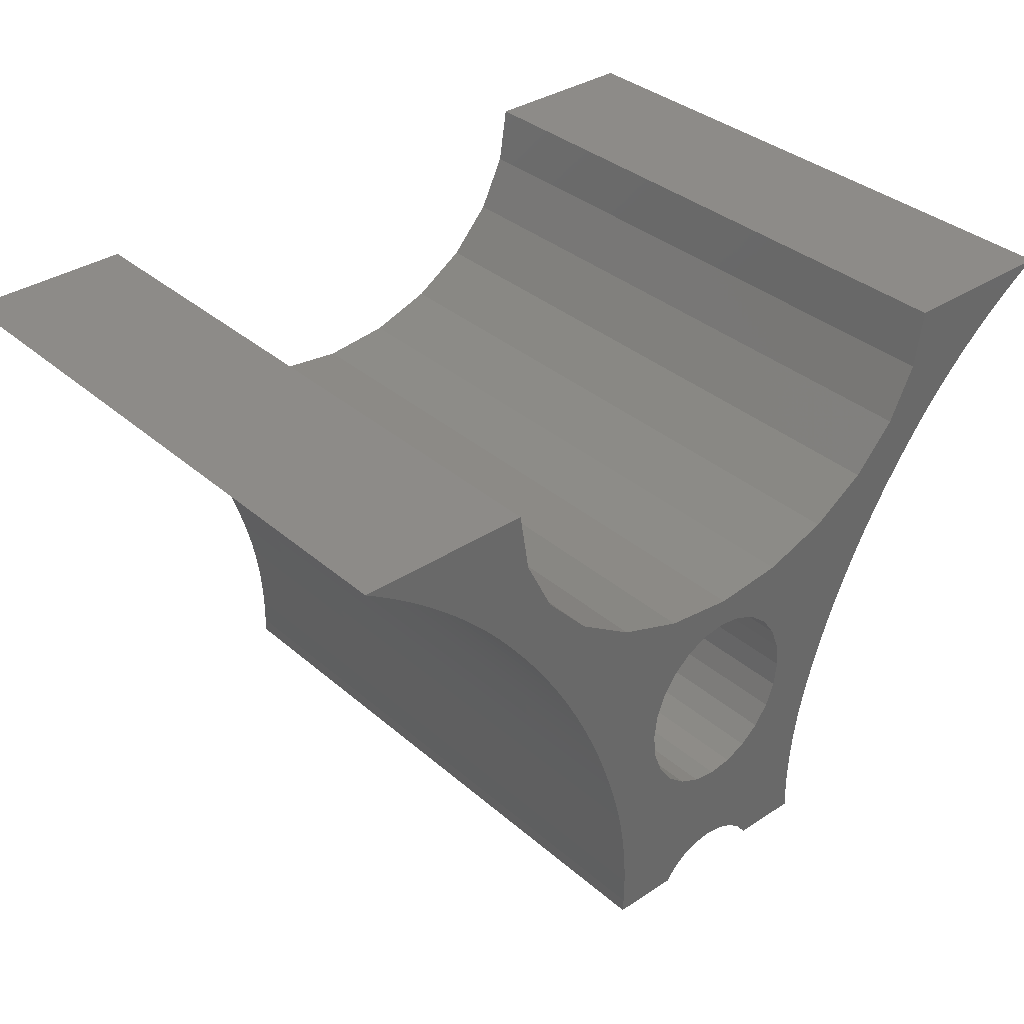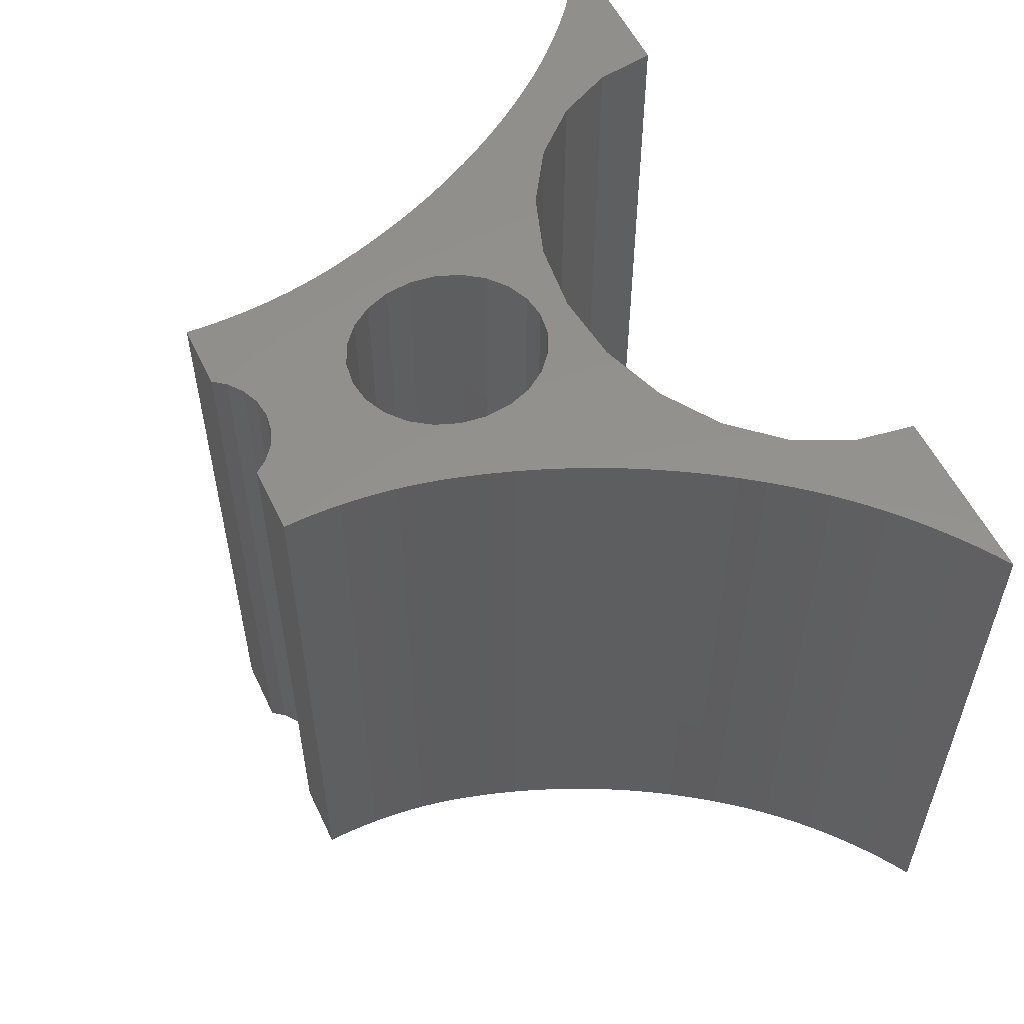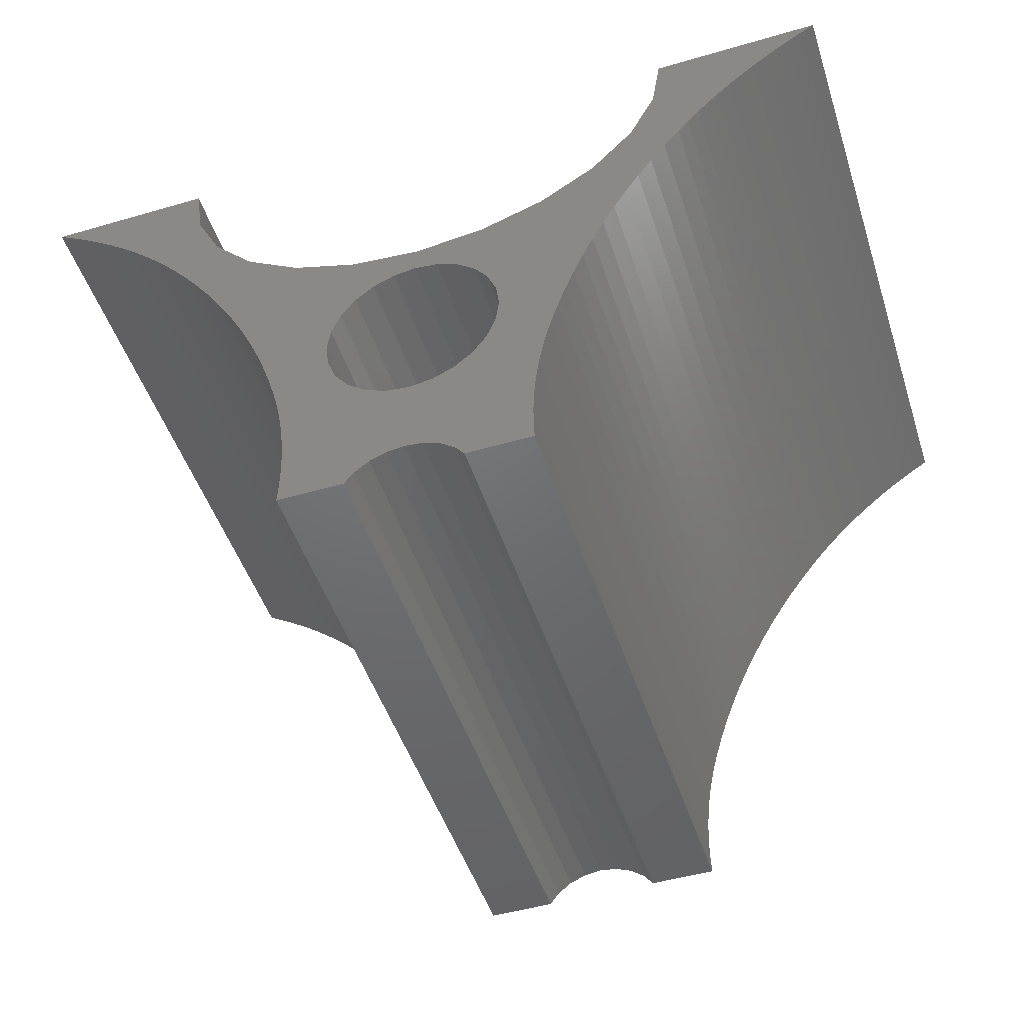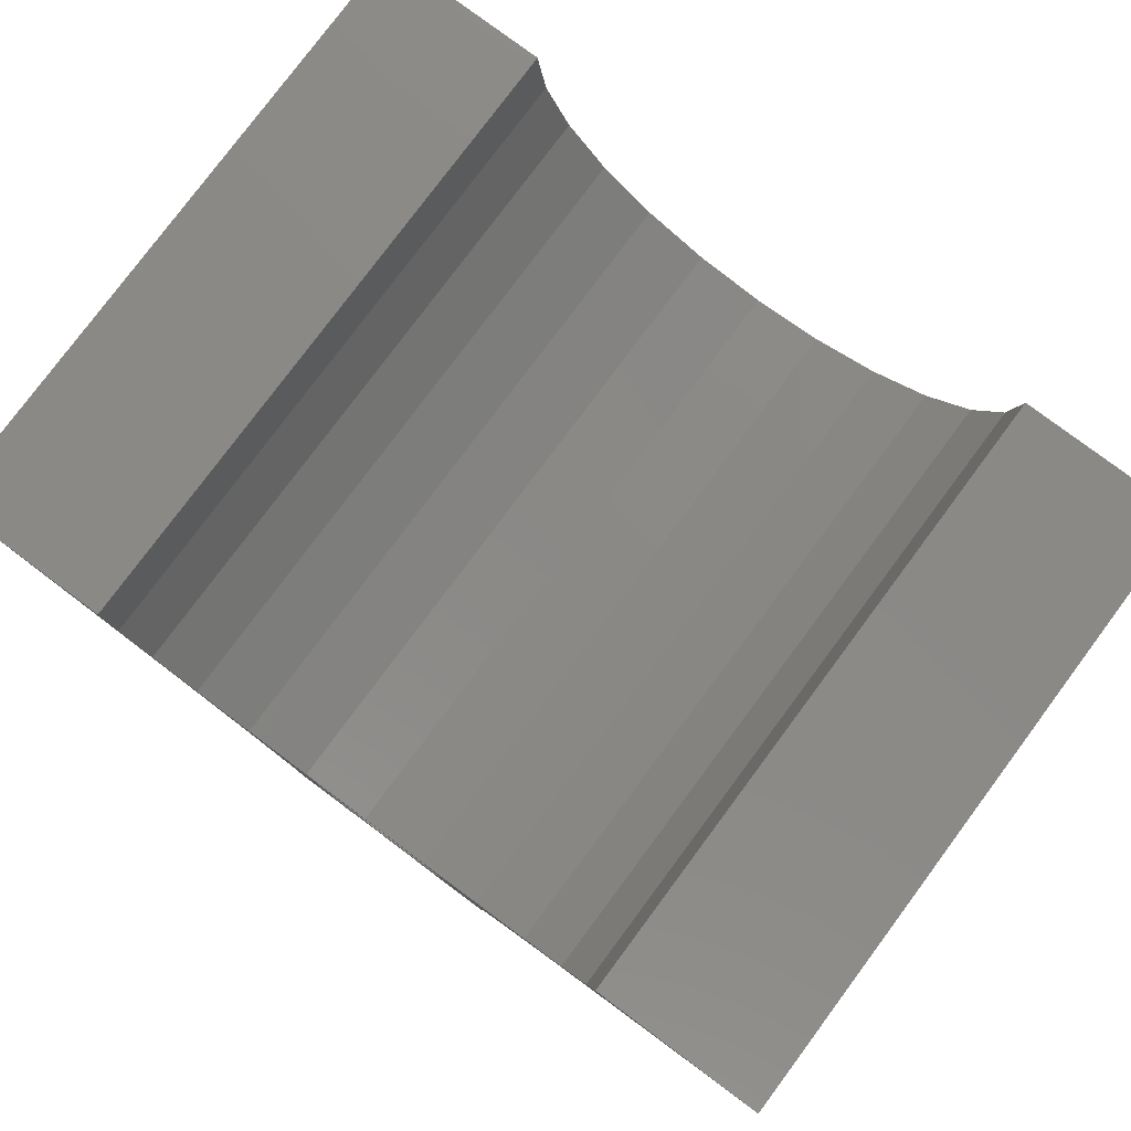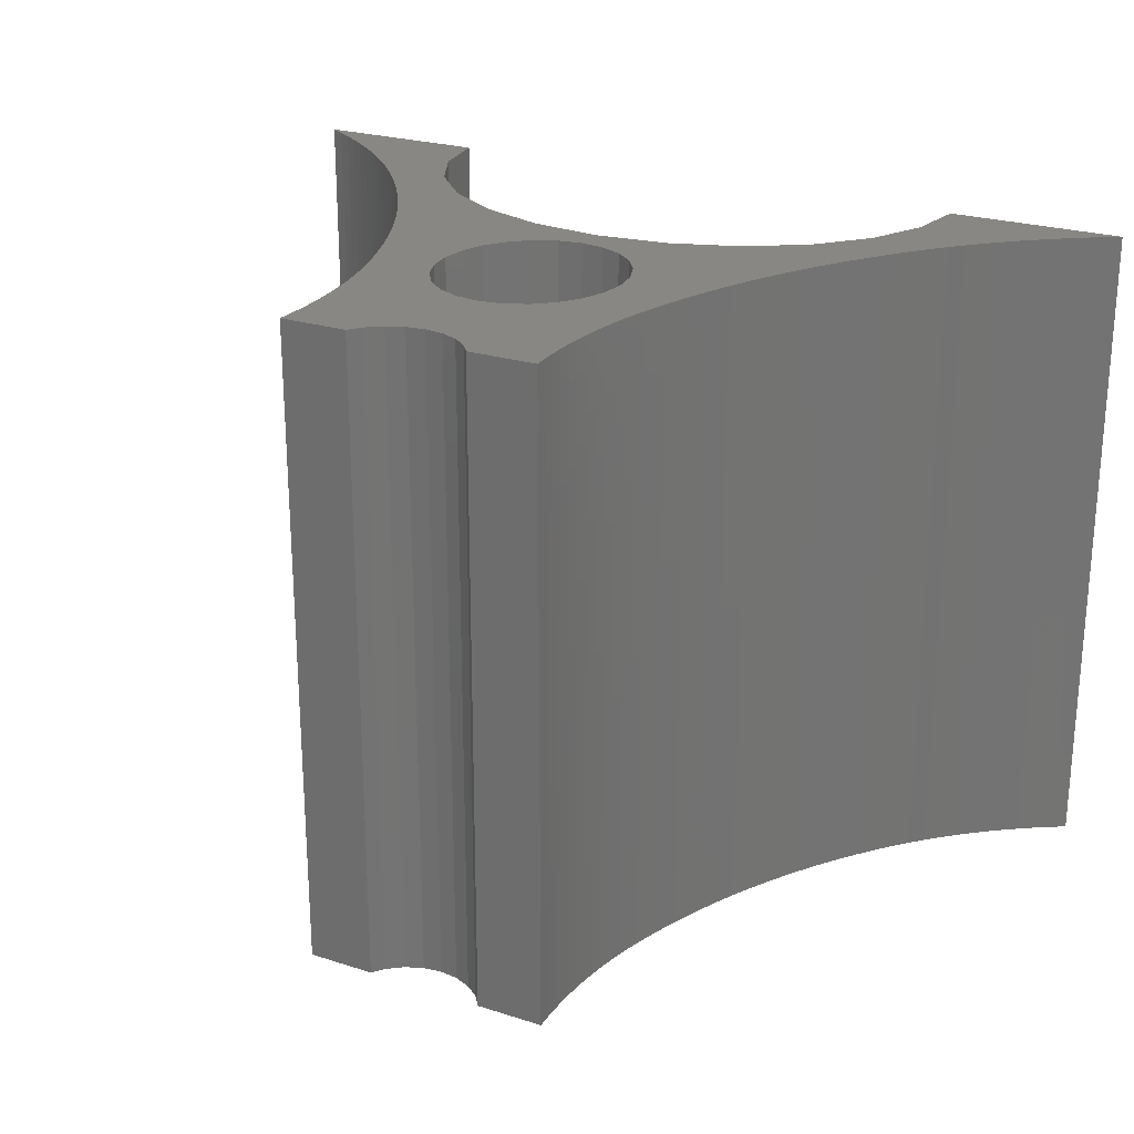
<metadata>
{"format":"stl","ext":"stl","renderer":"f3d","projection":"perspective","resolution":1024,"background":"white","views":[{"elev":34.9,"azim":138.8,"up":"+Y"},{"elev":55.6,"azim":64.7,"up":"+Z"},{"elev":-48.7,"azim":17.9,"up":"+Y"},{"elev":79.8,"azim":36.7,"up":"+Y"},{"elev":24.2,"azim":27.9,"up":"+Z"}]}
</metadata>
<code>
# stl→obj: 240 verts, 480 faces
v -57.18 591.8 36.94
v -61.02 591.8 8.074e-12
v -57.18 591.8 8.074e-12
v -61.02 591.8 36.94
v -64.39 593.7 36.94
v -65.43 593.6 7.631e-12
v -64.39 593.7 7.597e-12
v -65.43 593.6 36.94
v -67.22 592.5 7.891e-12
v -67.76 591.8 36.94
v -67.76 591.8 8.074e-12
v -67.22 592.5 36.94
v -79.98 625 -2.47e-13
v -88.98 624.4 -1.099e-13
v -89.83 625 -2.462e-13
v -88.14 623.9 2.132e-14
v -87.32 623.3 1.643e-13
v -86.52 622.7 3.189e-13
v -85.74 622.1 4.68e-13
v -84.97 621.5 6.285e-13
v -84.23 620.8 7.946e-13
v -83.5 620.1 9.661e-13
v -82.8 619.4 1.149e-12
v -82.11 618.7 1.325e-12
v -81.45 618 1.512e-12
v -80.81 617.2 1.704e-12
v -79.88 616 2.006e-12
v -79.45 621.6 6.049e-13
v -78.99 614.8 2.31e-12
v -77.9 618.4 1.399e-12
v -78.14 613.6 2.616e-12
v -77.34 612.3 2.935e-12
v -75.42 615.7 2.08e-12
v -76.58 611 3.261e-12
v -75.87 609.7 3.593e-12
v -75.2 608.3 3.931e-12
v -72.19 613.6 2.609e-12
v -74.58 607 4.274e-12
v -74.01 605.6 4.629e-12
v -73.48 604.2 4.976e-12
v -73 602.7 5.334e-12
v -72.58 601.3 5.696e-12
v -72.37 600.5 5.889e-12
v -72.19 599.7 6.089e-12
v -72.03 599 6.279e-12
v -68.43 612.3 2.933e-12
v -71.89 598.2 6.476e-12
v -71.78 597.4 6.673e-12
v -71.68 596.6 6.872e-12
v -71.61 595.8 7.076e-12
v -71.56 595 7.27e-12
v -71.54 594.2 7.47e-12
v -71.53 593.4 7.67e-12
v -69.41 605.9 4.349e-12
v -69.59 604.5 4.724e-12
v -68.89 607.3 4.005e-12
v -68.07 608.5 3.71e-12
v -64.39 611.8 3.045e-12
v -66.99 609.4 3.489e-12
v -65.73 610 3.341e-12
v -64.39 610.1 3.298e-12
v -63.04 609.9 3.341e-12
v -60.35 612.3 2.933e-12
v -61.79 609.4 3.489e-12
v -60.71 608.5 3.71e-12
v -59.89 607.3 4.006e-12
v -56.59 613.6 2.605e-12
v -59.37 605.9 4.35e-12
v -59.19 604.5 4.725e-12
v -57.23 594.2 7.47e-12
v -57.23 593.4 7.67e-12
v -57.2 595 7.27e-12
v -57.15 595.8 7.076e-12
v -57.08 596.6 6.872e-12
v -56.99 597.4 6.673e-12
v -56.87 598.2 6.476e-12
v -56.73 599 6.279e-12
v -56.57 599.7 6.089e-12
v -53.36 615.7 2.082e-12
v -56.39 600.5 5.889e-12
v -56.19 601.3 5.696e-12
v -55.76 602.7 5.334e-12
v -55.29 604.2 4.976e-12
v -54.76 605.6 4.629e-12
v -54.19 607 4.274e-12
v -53.56 608.3 3.931e-12
v -52.9 609.7 3.593e-12
v -50.88 618.4 1.401e-12
v -52.18 611 3.261e-12
v -51.42 612.3 2.935e-12
v -50.62 613.6 2.616e-12
v -49.32 621.6 6.125e-13
v -49.78 614.8 2.31e-12
v -48.89 616 2.006e-12
v -48.78 624.9 -2.392e-13
v -47.96 617.2 1.704e-12
v -47.32 618 1.512e-12
v -46.65 618.7 1.325e-12
v -45.97 619.4 1.149e-12
v -45.26 620.1 9.661e-13
v -44.54 620.8 7.946e-13
v -43.79 621.5 6.285e-13
v -43.03 622.1 4.68e-13
v -42.24 622.7 3.189e-13
v -41.44 623.3 1.643e-13
v -40.62 623.9 2.132e-14
v -39.79 624.4 -1.099e-13
v -38.94 625 -2.462e-13
v -71.55 592.6 7.869e-12
v -71.59 591.8 8.074e-12
v -69.41 603 5.088e-12
v -68.89 601.6 5.432e-12
v -68.07 600.4 5.727e-12
v -66.99 599.5 5.96e-12
v -66.39 593.2 7.732e-12
v -65.74 599 6.097e-12
v -64.39 598.8 6.151e-12
v -63.36 593.6 7.631e-12
v -63.05 599 6.097e-12
v -62.39 593.2 7.732e-12
v -61.79 599.5 5.96e-12
v -61.56 592.5 7.891e-12
v -60.71 600.4 5.733e-12
v -59.89 601.6 5.432e-12
v -59.37 603 5.088e-12
v -57.22 592.6 7.869e-12
v -61.56 592.5 36.94
v -66.39 593.2 36.94
v -62.39 593.2 36.94
v -63.36 593.6 36.94
v -71.59 591.8 36.94
v -79.98 625 36.94
v -89.83 625 36.94
v -71.55 592.6 36.94
v -71.53 593.4 36.94
v -69.41 603 36.94
v -69.59 604.5 36.94
v -68.89 601.6 36.94
v -68.07 600.4 36.94
v -66.99 599.5 36.94
v -65.74 599 36.94
v -64.39 598.8 36.94
v -63.05 599 36.94
v -61.79 599.5 36.94
v -60.71 600.4 36.94
v -59.89 601.6 36.94
v -59.37 603 36.94
v -59.19 604.5 36.94
v -57.22 592.6 36.94
v -57.23 593.4 36.94
v -88.98 624.4 36.94
v -88.14 623.9 36.94
v -87.32 623.3 36.94
v -86.52 622.7 36.94
v -85.74 622.1 36.94
v -84.97 621.5 36.94
v -84.23 620.8 36.94
v -83.5 620.1 36.94
v -82.8 619.4 36.94
v -82.11 618.7 36.94
v -81.45 618 36.94
v -80.81 617.2 36.94
v -79.88 616 36.94
v -79.45 621.6 36.94
v -78.99 614.8 36.94
v -77.9 618.4 36.94
v -78.14 613.6 36.94
v -77.34 612.3 36.94
v -75.42 615.7 36.94
v -76.58 611 36.94
v -75.87 609.7 36.94
v -75.2 608.3 36.94
v -72.19 613.6 36.94
v -74.58 607 36.94
v -74.01 605.6 36.94
v -73.48 604.2 36.94
v -73 602.7 36.94
v -72.58 601.3 36.94
v -72.37 600.5 36.94
v -72.19 599.7 36.94
v -72.03 599 36.94
v -68.43 612.3 36.94
v -71.89 598.2 36.94
v -71.78 597.4 36.94
v -71.68 596.6 36.94
v -71.61 595.8 36.94
v -71.56 595 36.94
v -71.54 594.2 36.94
v -69.41 605.9 36.94
v -68.89 607.3 36.94
v -68.07 608.5 36.94
v -64.39 611.8 36.94
v -66.99 609.4 36.94
v -65.73 610 36.94
v -64.39 610.1 36.94
v -63.04 609.9 36.94
v -60.35 612.3 36.94
v -61.79 609.4 36.94
v -60.71 608.5 36.94
v -59.89 607.3 36.94
v -56.59 613.6 36.94
v -59.37 605.9 36.94
v -57.23 594.2 36.94
v -57.2 595 36.94
v -57.15 595.8 36.94
v -57.08 596.6 36.94
v -56.99 597.4 36.94
v -56.87 598.2 36.94
v -56.73 599 36.94
v -56.57 599.7 36.94
v -53.36 615.7 36.94
v -56.39 600.5 36.94
v -56.19 601.3 36.94
v -55.76 602.7 36.94
v -55.29 604.2 36.94
v -54.76 605.6 36.94
v -54.19 607 36.94
v -53.56 608.3 36.94
v -52.9 609.7 36.94
v -50.88 618.4 36.94
v -52.18 611 36.94
v -51.42 612.3 36.94
v -50.62 613.6 36.94
v -49.32 621.6 36.94
v -49.78 614.8 36.94
v -48.89 616 36.94
v -48.78 624.9 36.94
v -47.96 617.2 36.94
v -47.32 618 36.94
v -46.65 618.7 36.94
v -45.97 619.4 36.94
v -45.26 620.1 36.94
v -44.54 620.8 36.94
v -43.79 621.5 36.94
v -43.03 622.1 36.94
v -42.24 622.7 36.94
v -41.44 623.3 36.94
v -40.62 623.9 36.94
v -39.79 624.4 36.94
v -38.94 625 36.94
f 1 2 3
f 2 1 4
f 5 6 7
f 6 5 8
f 9 10 11
f 10 9 12
f 13 14 15
f 14 13 16
f 16 13 17
f 17 13 18
f 18 13 19
f 19 13 20
f 20 13 21
f 21 13 22
f 22 13 23
f 23 13 24
f 24 13 25
f 25 13 26
f 26 13 27
f 27 13 28
f 27 28 29
f 29 28 30
f 29 30 31
f 31 30 32
f 32 30 33
f 32 33 34
f 34 33 35
f 35 33 36
f 36 33 37
f 36 37 38
f 38 37 39
f 39 37 40
f 40 37 41
f 41 37 42
f 42 37 43
f 43 37 44
f 44 37 45
f 45 37 46
f 45 46 47
f 47 46 48
f 48 46 49
f 49 46 50
f 50 46 51
f 51 46 52
f 52 46 53
f 53 46 54
f 53 54 55
f 54 46 56
f 56 46 57
f 57 46 58
f 57 58 59
f 59 58 60
f 60 58 61
f 61 58 62
f 62 58 63
f 62 63 64
f 64 63 65
f 65 63 66
f 66 63 67
f 66 67 68
f 68 67 69
f 69 67 70
f 69 70 71
f 70 67 72
f 72 67 73
f 73 67 74
f 74 67 75
f 75 67 76
f 76 67 77
f 77 67 78
f 78 67 79
f 78 79 80
f 80 79 81
f 81 79 82
f 82 79 83
f 83 79 84
f 84 79 85
f 85 79 86
f 86 79 87
f 87 79 88
f 87 88 89
f 89 88 90
f 90 88 91
f 91 88 92
f 91 92 93
f 93 92 94
f 94 92 95
f 94 95 96
f 96 95 97
f 97 95 98
f 98 95 99
f 99 95 100
f 100 95 101
f 101 95 102
f 102 95 103
f 103 95 104
f 104 95 105
f 105 95 106
f 106 95 107
f 107 95 108
f 109 11 110
f 11 109 53
f 11 53 111
f 111 53 55
f 11 111 112
f 11 112 113
f 11 113 114
f 11 114 9
f 9 114 115
f 115 114 116
f 115 116 6
f 6 116 117
f 6 117 7
f 7 117 118
f 118 117 119
f 118 119 120
f 120 119 121
f 120 121 122
f 122 121 123
f 122 123 2
f 2 123 3
f 3 123 124
f 3 124 125
f 3 125 69
f 3 69 126
f 126 69 71
f 4 122 2
f 122 4 127
f 8 115 6
f 115 8 128
f 122 129 120
f 129 122 127
f 118 5 7
f 5 118 130
f 120 130 118
f 130 120 129
f 128 9 115
f 9 128 12
f 10 110 11
f 110 10 131
f 15 132 13
f 132 15 133
f 10 134 131
f 134 10 135
f 135 10 136
f 135 136 137
f 136 10 138
f 138 10 139
f 139 10 140
f 140 10 12
f 140 12 128
f 140 128 141
f 141 128 8
f 141 8 142
f 142 8 5
f 142 5 130
f 142 130 143
f 143 130 129
f 143 129 144
f 144 129 127
f 144 127 145
f 145 127 4
f 145 4 1
f 145 1 146
f 146 1 147
f 147 1 148
f 148 1 149
f 148 149 150
f 151 132 133
f 132 151 152
f 132 152 153
f 132 153 154
f 132 154 155
f 132 155 156
f 132 156 157
f 132 157 158
f 132 158 159
f 132 159 160
f 132 160 161
f 132 161 162
f 132 162 163
f 132 163 164
f 164 163 165
f 164 165 166
f 166 165 167
f 166 167 168
f 166 168 169
f 169 168 170
f 169 170 171
f 169 171 172
f 169 172 173
f 173 172 174
f 173 174 175
f 173 175 176
f 173 176 177
f 173 177 178
f 173 178 179
f 173 179 180
f 173 180 181
f 173 181 182
f 182 181 183
f 182 183 184
f 182 184 185
f 182 185 186
f 182 186 187
f 182 187 188
f 182 188 135
f 182 135 189
f 189 135 137
f 182 189 190
f 182 190 191
f 182 191 192
f 192 191 193
f 192 193 194
f 192 194 195
f 192 195 196
f 192 196 197
f 197 196 198
f 197 198 199
f 197 199 200
f 197 200 201
f 201 200 202
f 201 202 148
f 201 148 203
f 203 148 150
f 201 203 204
f 201 204 205
f 201 205 206
f 201 206 207
f 201 207 208
f 201 208 209
f 201 209 210
f 201 210 211
f 211 210 212
f 211 212 213
f 211 213 214
f 211 214 215
f 211 215 216
f 211 216 217
f 211 217 218
f 211 218 219
f 211 219 220
f 220 219 221
f 220 221 222
f 220 222 223
f 220 223 224
f 224 223 225
f 224 225 226
f 224 226 227
f 227 226 228
f 227 228 229
f 227 229 230
f 227 230 231
f 227 231 232
f 227 232 233
f 227 233 234
f 227 234 235
f 227 235 236
f 227 236 237
f 227 237 238
f 227 238 239
f 227 239 240
f 56 189 54
f 189 56 190
f 54 137 55
f 137 54 189
f 55 136 111
f 136 55 137
f 111 138 112
f 138 111 136
f 112 139 113
f 139 112 138
f 139 114 113
f 114 139 140
f 140 116 114
f 116 140 141
f 141 117 116
f 117 141 142
f 117 143 119
f 143 117 142
f 119 144 121
f 144 119 143
f 121 145 123
f 145 121 144
f 145 124 123
f 124 145 146
f 146 125 124
f 125 146 147
f 147 69 125
f 69 147 148
f 148 68 69
f 68 148 202
f 202 66 68
f 66 202 200
f 200 65 66
f 65 200 199
f 65 198 64
f 198 65 199
f 64 196 62
f 196 64 198
f 62 195 61
f 195 62 196
f 195 60 61
f 60 195 194
f 194 59 60
f 59 194 193
f 193 57 59
f 57 193 191
f 57 190 56
f 190 57 191
f 131 109 110
f 109 131 134
f 134 53 109
f 53 134 135
f 135 52 53
f 52 135 188
f 188 51 52
f 51 188 187
f 187 50 51
f 50 187 186
f 186 49 50
f 49 186 185
f 185 48 49
f 48 185 184
f 184 47 48
f 47 184 183
f 183 45 47
f 45 183 181
f 181 44 45
f 44 181 180
f 180 43 44
f 43 180 179
f 179 42 43
f 42 179 178
f 178 41 42
f 41 178 177
f 177 40 41
f 40 177 176
f 176 39 40
f 39 176 175
f 175 38 39
f 38 175 174
f 174 36 38
f 36 174 172
f 172 35 36
f 35 172 171
f 171 34 35
f 34 171 170
f 170 32 34
f 32 170 168
f 168 31 32
f 31 168 167
f 167 29 31
f 29 167 165
f 165 27 29
f 27 165 163
f 163 26 27
f 26 163 162
f 162 25 26
f 25 162 161
f 161 24 25
f 24 161 160
f 160 23 24
f 23 160 159
f 23 158 22
f 158 23 159
f 22 157 21
f 157 22 158
f 21 156 20
f 156 21 157
f 20 155 19
f 155 20 156
f 19 154 18
f 154 19 155
f 18 153 17
f 153 18 154
f 17 152 16
f 152 17 153
f 16 151 14
f 151 16 152
f 14 133 15
f 133 14 151
f 13 164 28
f 164 13 132
f 28 166 30
f 166 28 164
f 30 169 33
f 169 30 166
f 169 37 33
f 37 169 173
f 173 46 37
f 46 173 182
f 182 58 46
f 58 182 192
f 58 197 63
f 197 58 192
f 63 201 67
f 201 63 197
f 67 211 79
f 211 67 201
f 211 88 79
f 88 211 220
f 220 92 88
f 92 220 224
f 224 95 92
f 95 224 227
f 95 240 108
f 240 95 227
f 126 1 3
f 1 126 149
f 240 107 108
f 107 240 239
f 239 106 107
f 106 239 238
f 238 105 106
f 105 238 237
f 237 104 105
f 104 237 236
f 236 103 104
f 103 236 235
f 235 102 103
f 102 235 234
f 234 101 102
f 101 234 233
f 233 100 101
f 100 233 232
f 232 99 100
f 99 232 231
f 99 230 98
f 230 99 231
f 98 229 97
f 229 98 230
f 97 228 96
f 228 97 229
f 96 226 94
f 226 96 228
f 94 225 93
f 225 94 226
f 93 223 91
f 223 93 225
f 91 222 90
f 222 91 223
f 90 221 89
f 221 90 222
f 89 219 87
f 219 89 221
f 87 218 86
f 218 87 219
f 86 217 85
f 217 86 218
f 85 216 84
f 216 85 217
f 84 215 83
f 215 84 216
f 83 214 82
f 214 83 215
f 82 213 81
f 213 82 214
f 81 212 80
f 212 81 213
f 80 210 78
f 210 80 212
f 78 209 77
f 209 78 210
f 77 208 76
f 208 77 209
f 76 207 75
f 207 76 208
f 75 206 74
f 206 75 207
f 74 205 73
f 205 74 206
f 73 204 72
f 204 73 205
f 72 203 70
f 203 72 204
f 70 150 71
f 150 70 203
f 71 149 126
f 149 71 150

</code>
